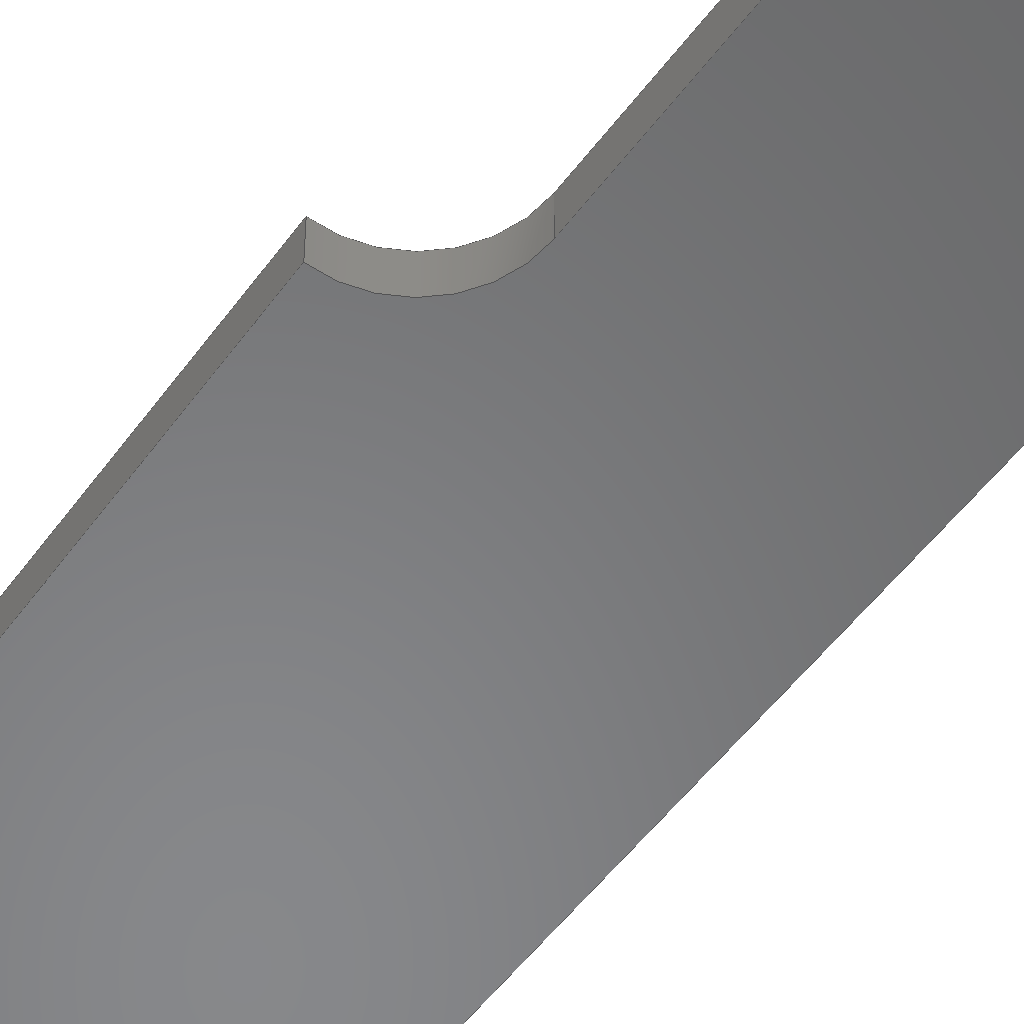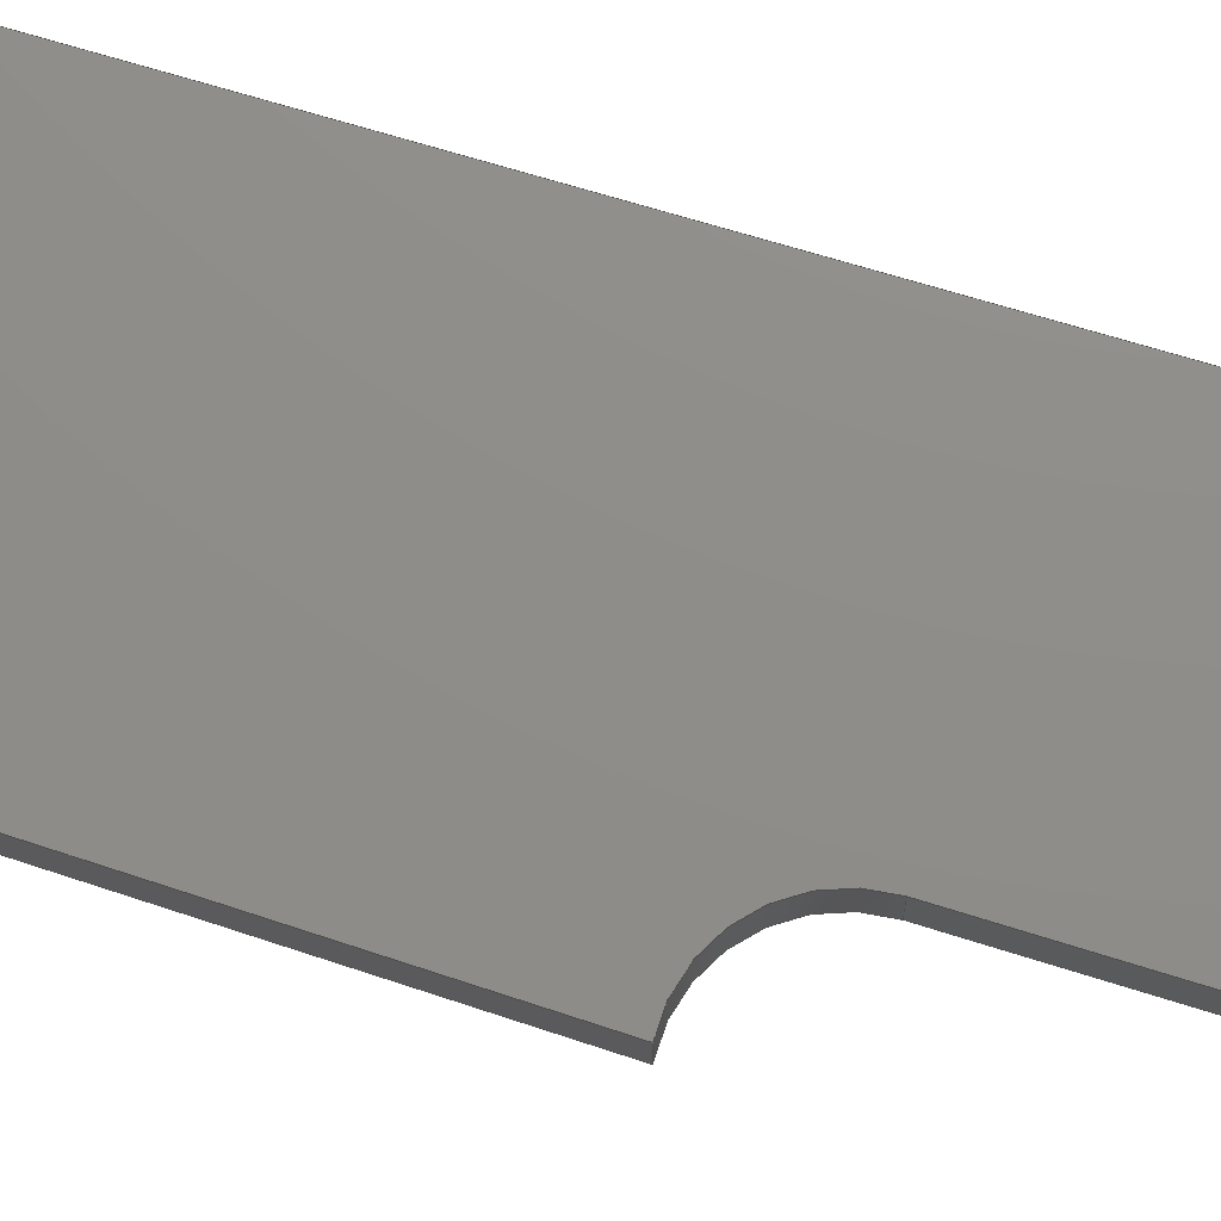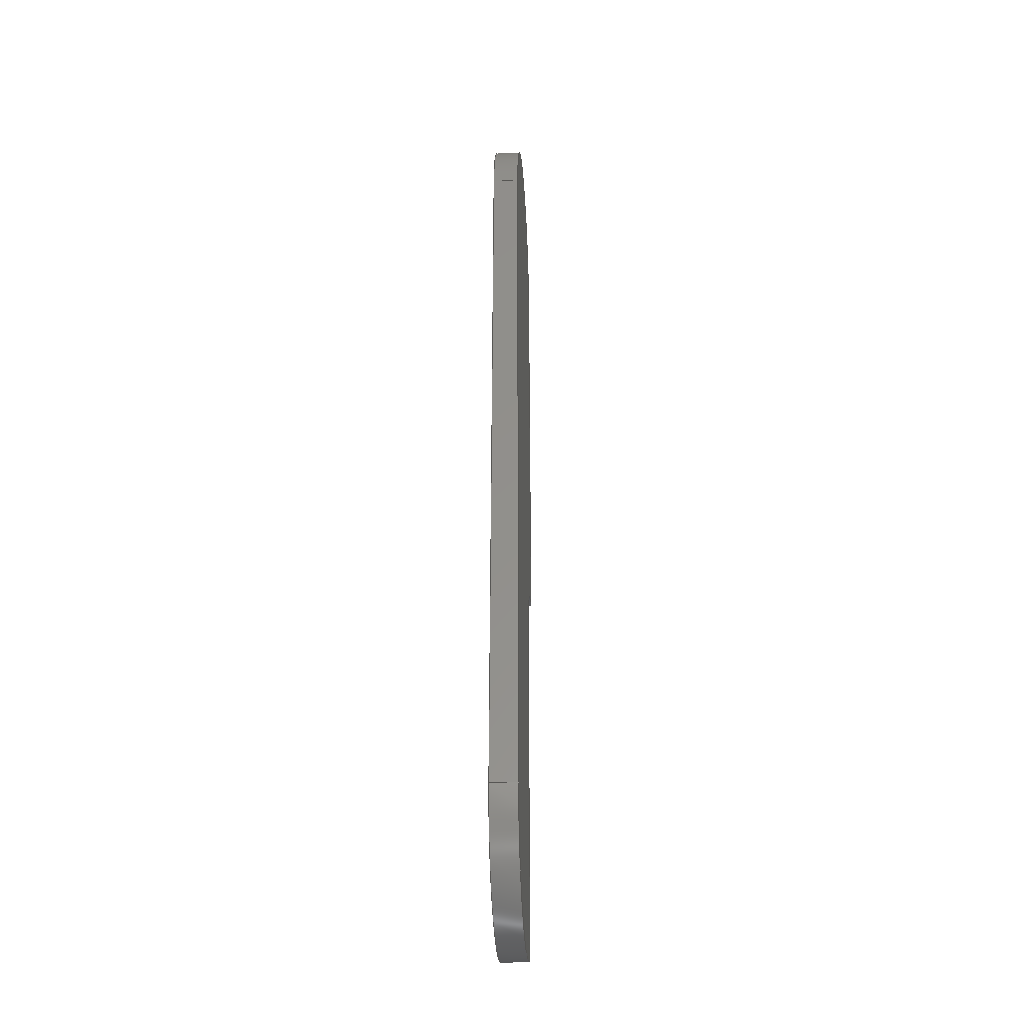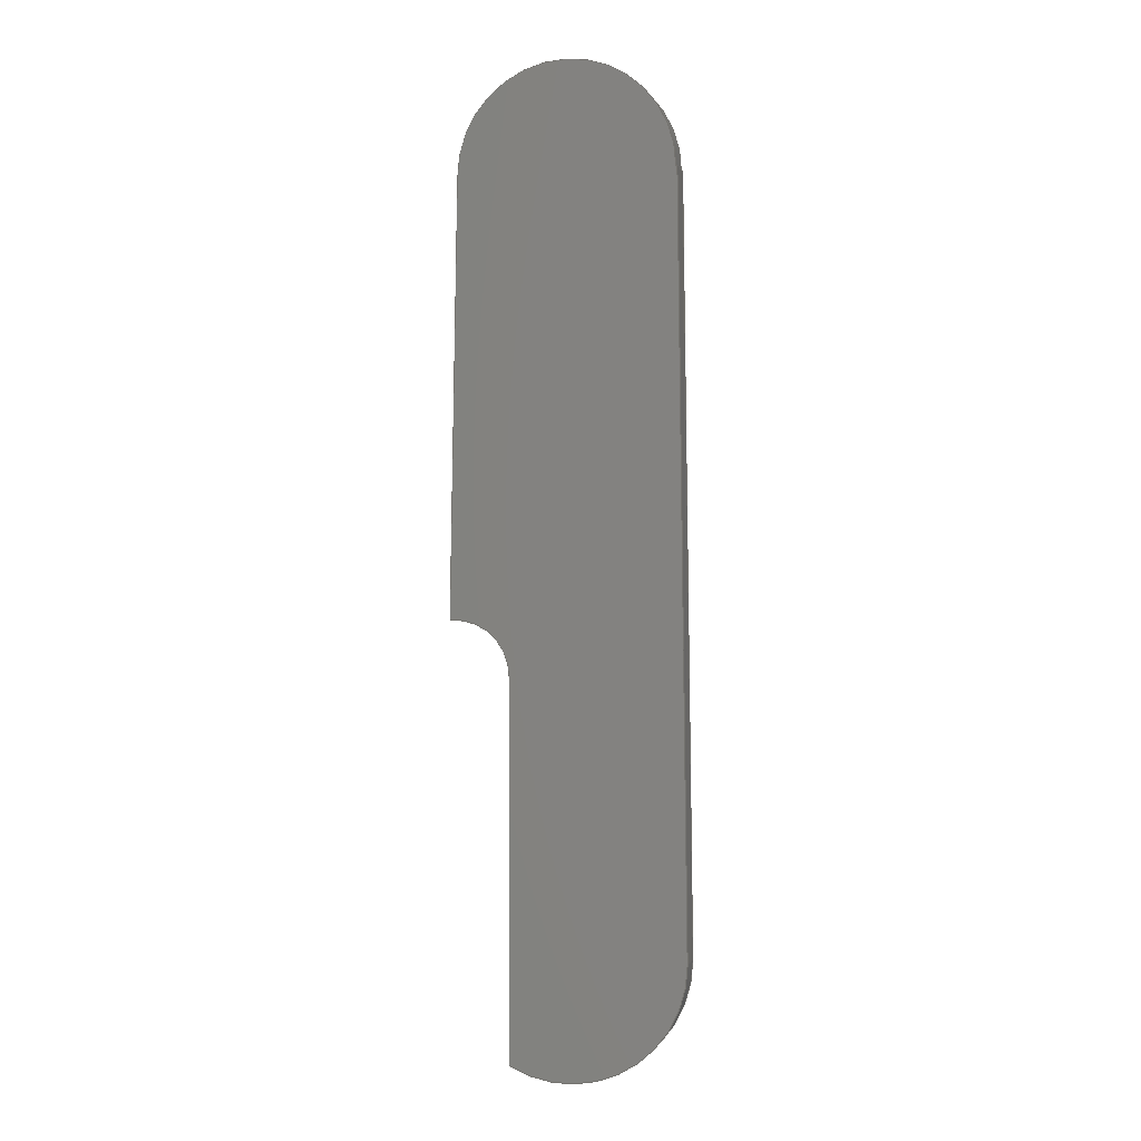
<metadata>
{"format":"step","ext":"step","renderer":"f3d","projection":"perspective","resolution":1024,"background":"white","views":[{"elev":-54.4,"azim":144.1,"up":"+Y"},{"elev":73.9,"azim":107.2,"up":"+Y"},{"elev":-33.6,"azim":-86.3,"up":"+Z"},{"elev":-0.4,"azim":-166.2,"up":"+Z"}]}
</metadata>
<code>
ISO-10303-21;
DATA;
#1=MECHANICAL_DESIGN_GEOMETRIC_PRESENTATION_REPRESENTATION('',(#4),#279);
#2=SHAPE_REPRESENTATION_RELATIONSHIP('SRR','None',#286,#3);
#3=ADVANCED_BREP_SHAPE_REPRESENTATION('',(#5),#278);
#4=STYLED_ITEM('',(#296),#5);
#5=MANIFOLD_SOLID_BREP('Body1',#155);
#6=CIRCLE('',#171,1.1);
#7=CIRCLE('',#172,1.1);
#8=CIRCLE('',#175,0.5055);
#9=CIRCLE('',#176,0.5055);
#10=CIRCLE('',#179,1);
#11=CIRCLE('',#180,1);
#12=CYLINDRICAL_SURFACE('',#170,1.1);
#13=CYLINDRICAL_SURFACE('',#174,0.5055);
#14=CYLINDRICAL_SURFACE('',#178,1);
#15=FACE_OUTER_BOUND('',#24,.T.);
#16=FACE_OUTER_BOUND('',#25,.T.);
#17=FACE_OUTER_BOUND('',#26,.T.);
#18=FACE_OUTER_BOUND('',#27,.T.);
#19=FACE_OUTER_BOUND('',#28,.T.);
#20=FACE_OUTER_BOUND('',#29,.T.);
#21=FACE_OUTER_BOUND('',#30,.T.);
#22=FACE_OUTER_BOUND('',#31,.T.);
#23=FACE_OUTER_BOUND('',#32,.T.);
#24=EDGE_LOOP('',(#98,#99,#100,#101));
#25=EDGE_LOOP('',(#102,#103,#104,#105));
#26=EDGE_LOOP('',(#106,#107,#108,#109));
#27=EDGE_LOOP('',(#110,#111,#112,#113));
#28=EDGE_LOOP('',(#114,#115,#116,#117));
#29=EDGE_LOOP('',(#118,#119,#120,#121));
#30=EDGE_LOOP('',(#122,#123,#124,#125));
#31=EDGE_LOOP('',(#126,#127,#128,#129,#130,#131,#132));
#32=EDGE_LOOP('',(#133,#134,#135,#136,#137,#138,#139));
#33=LINE('',#235,#48);
#34=LINE('',#237,#49);
#35=LINE('',#239,#50);
#36=LINE('',#240,#51);
#37=LINE('',#246,#52);
#38=LINE('',#249,#53);
#39=LINE('',#251,#54);
#40=LINE('',#252,#55);
#41=LINE('',#258,#56);
#42=LINE('',#261,#57);
#43=LINE('',#263,#58);
#44=LINE('',#264,#59);
#45=LINE('',#270,#60);
#46=LINE('',#272,#61);
#47=LINE('',#273,#62);
#48=VECTOR('',#188,1);
#49=VECTOR('',#189,1);
#50=VECTOR('',#190,1);
#51=VECTOR('',#191,1);
#52=VECTOR('',#198,1);
#53=VECTOR('',#201,1);
#54=VECTOR('',#202,1);
#55=VECTOR('',#203,1);
#56=VECTOR('',#210,1);
#57=VECTOR('',#213,1);
#58=VECTOR('',#214,1);
#59=VECTOR('',#215,1);
#60=VECTOR('',#222,1);
#61=VECTOR('',#225,1);
#62=VECTOR('',#226,1);
#63=VERTEX_POINT('',#233);
#64=VERTEX_POINT('',#234);
#65=VERTEX_POINT('',#236);
#66=VERTEX_POINT('',#238);
#67=VERTEX_POINT('',#242);
#68=VERTEX_POINT('',#244);
#69=VERTEX_POINT('',#248);
#70=VERTEX_POINT('',#250);
#71=VERTEX_POINT('',#254);
#72=VERTEX_POINT('',#256);
#73=VERTEX_POINT('',#260);
#74=VERTEX_POINT('',#262);
#75=VERTEX_POINT('',#266);
#76=VERTEX_POINT('',#268);
#77=EDGE_CURVE('',#63,#64,#33,.T.);
#78=EDGE_CURVE('',#63,#65,#34,.T.);
#79=EDGE_CURVE('',#66,#65,#35,.T.);
#80=EDGE_CURVE('',#64,#66,#36,.T.);
#81=EDGE_CURVE('',#67,#64,#6,.T.);
#82=EDGE_CURVE('',#68,#66,#7,.T.);
#83=EDGE_CURVE('',#67,#68,#37,.T.);
#84=EDGE_CURVE('',#67,#69,#38,.T.);
#85=EDGE_CURVE('',#70,#68,#39,.T.);
#86=EDGE_CURVE('',#69,#70,#40,.T.);
#87=EDGE_CURVE('',#69,#71,#8,.T.);
#88=EDGE_CURVE('',#72,#70,#9,.T.);
#89=EDGE_CURVE('',#71,#72,#41,.T.);
#90=EDGE_CURVE('',#73,#71,#42,.T.);
#91=EDGE_CURVE('',#74,#72,#43,.T.);
#92=EDGE_CURVE('',#73,#74,#44,.T.);
#93=EDGE_CURVE('',#75,#73,#10,.T.);
#94=EDGE_CURVE('',#76,#74,#11,.T.);
#95=EDGE_CURVE('',#75,#76,#45,.T.);
#96=EDGE_CURVE('',#75,#63,#46,.T.);
#97=EDGE_CURVE('',#65,#76,#47,.T.);
#98=ORIENTED_EDGE('',*,*,#77,.F.);
#99=ORIENTED_EDGE('',*,*,#78,.T.);
#100=ORIENTED_EDGE('',*,*,#79,.F.);
#101=ORIENTED_EDGE('',*,*,#80,.F.);
#102=ORIENTED_EDGE('',*,*,#81,.T.);
#103=ORIENTED_EDGE('',*,*,#80,.T.);
#104=ORIENTED_EDGE('',*,*,#82,.F.);
#105=ORIENTED_EDGE('',*,*,#83,.F.);
#106=ORIENTED_EDGE('',*,*,#84,.F.);
#107=ORIENTED_EDGE('',*,*,#83,.T.);
#108=ORIENTED_EDGE('',*,*,#85,.F.);
#109=ORIENTED_EDGE('',*,*,#86,.F.);
#110=ORIENTED_EDGE('',*,*,#87,.F.);
#111=ORIENTED_EDGE('',*,*,#86,.T.);
#112=ORIENTED_EDGE('',*,*,#88,.F.);
#113=ORIENTED_EDGE('',*,*,#89,.F.);
#114=ORIENTED_EDGE('',*,*,#90,.T.);
#115=ORIENTED_EDGE('',*,*,#89,.T.);
#116=ORIENTED_EDGE('',*,*,#91,.F.);
#117=ORIENTED_EDGE('',*,*,#92,.F.);
#118=ORIENTED_EDGE('',*,*,#93,.T.);
#119=ORIENTED_EDGE('',*,*,#92,.T.);
#120=ORIENTED_EDGE('',*,*,#94,.F.);
#121=ORIENTED_EDGE('',*,*,#95,.F.);
#122=ORIENTED_EDGE('',*,*,#96,.F.);
#123=ORIENTED_EDGE('',*,*,#95,.T.);
#124=ORIENTED_EDGE('',*,*,#97,.F.);
#125=ORIENTED_EDGE('',*,*,#78,.F.);
#126=ORIENTED_EDGE('',*,*,#97,.T.);
#127=ORIENTED_EDGE('',*,*,#94,.T.);
#128=ORIENTED_EDGE('',*,*,#91,.T.);
#129=ORIENTED_EDGE('',*,*,#88,.T.);
#130=ORIENTED_EDGE('',*,*,#85,.T.);
#131=ORIENTED_EDGE('',*,*,#82,.T.);
#132=ORIENTED_EDGE('',*,*,#79,.T.);
#133=ORIENTED_EDGE('',*,*,#96,.T.);
#134=ORIENTED_EDGE('',*,*,#77,.T.);
#135=ORIENTED_EDGE('',*,*,#81,.F.);
#136=ORIENTED_EDGE('',*,*,#84,.T.);
#137=ORIENTED_EDGE('',*,*,#87,.T.);
#138=ORIENTED_EDGE('',*,*,#90,.F.);
#139=ORIENTED_EDGE('',*,*,#93,.F.);
#140=PLANE('',#169);
#141=PLANE('',#173);
#142=PLANE('',#177);
#143=PLANE('',#181);
#144=PLANE('',#182);
#145=PLANE('',#183);
#146=ADVANCED_FACE('',(#15),#140,.T.);
#147=ADVANCED_FACE('',(#16),#12,.T.);
#148=ADVANCED_FACE('',(#17),#141,.T.);
#149=ADVANCED_FACE('',(#18),#13,.F.);
#150=ADVANCED_FACE('',(#19),#142,.T.);
#151=ADVANCED_FACE('',(#20),#14,.T.);
#152=ADVANCED_FACE('',(#21),#143,.T.);
#153=ADVANCED_FACE('',(#22),#144,.T.);
#154=ADVANCED_FACE('',(#23),#145,.F.);
#155=CLOSED_SHELL('',(#146,#147,#148,#149,#150,#151,#152,#153,#154));
#156=DERIVED_UNIT_ELEMENT(#158,1);
#157=DERIVED_UNIT_ELEMENT(#281,3);
#158=(
MASS_UNIT()
NAMED_UNIT(*)
SI_UNIT(.KILO.,.GRAM.)
);
#159=DERIVED_UNIT((#156,#157));
#160=MEASURE_REPRESENTATION_ITEM('density measure',
POSITIVE_RATIO_MEASURE(7850),#159);
#161=PROPERTY_DEFINITION_REPRESENTATION(#166,#163);
#162=PROPERTY_DEFINITION_REPRESENTATION(#167,#164);
#163=REPRESENTATION('material name',(#165),#278);
#164=REPRESENTATION('density',(#160),#278);
#165=DESCRIPTIVE_REPRESENTATION_ITEM('Steel','Steel');
#166=PROPERTY_DEFINITION('material property','material name',#288);
#167=PROPERTY_DEFINITION('material property','density of part',#288);
#168=AXIS2_PLACEMENT_3D('placement',#231,#184,#185);
#169=AXIS2_PLACEMENT_3D('',#232,#186,#187);
#170=AXIS2_PLACEMENT_3D('',#241,#192,#193);
#171=AXIS2_PLACEMENT_3D('',#243,#194,#195);
#172=AXIS2_PLACEMENT_3D('',#245,#196,#197);
#173=AXIS2_PLACEMENT_3D('',#247,#199,#200);
#174=AXIS2_PLACEMENT_3D('',#253,#204,#205);
#175=AXIS2_PLACEMENT_3D('',#255,#206,#207);
#176=AXIS2_PLACEMENT_3D('',#257,#208,#209);
#177=AXIS2_PLACEMENT_3D('',#259,#211,#212);
#178=AXIS2_PLACEMENT_3D('',#265,#216,#217);
#179=AXIS2_PLACEMENT_3D('',#267,#218,#219);
#180=AXIS2_PLACEMENT_3D('',#269,#220,#221);
#181=AXIS2_PLACEMENT_3D('',#271,#223,#224);
#182=AXIS2_PLACEMENT_3D('',#274,#227,#228);
#183=AXIS2_PLACEMENT_3D('',#275,#229,#230);
#184=DIRECTION('axis',(0,0,1));
#185=DIRECTION('refdir',(1,0,0));
#186=DIRECTION('center_axis',(-0.9999,0,0.0127));
#187=DIRECTION('ref_axis',(0.0127,0,0.9999));
#188=DIRECTION('',(-0.0127,0,-0.9999));
#189=DIRECTION('',(0,1,0));
#190=DIRECTION('',(0.0127,0,0.9999));
#191=DIRECTION('',(0,1,0));
#192=DIRECTION('center_axis',(0,1,0));
#193=DIRECTION('ref_axis',(0.4703,0,-0.8825));
#194=DIRECTION('center_axis',(0,1,0));
#195=DIRECTION('ref_axis',(0.4703,0,-0.8825));
#196=DIRECTION('center_axis',(0,1,0));
#197=DIRECTION('ref_axis',(0.4703,0,-0.8825));
#198=DIRECTION('',(0,1,0));
#199=DIRECTION('center_axis',(1,0,-2.76e-15));
#200=DIRECTION('ref_axis',(-2.76e-15,0,-1));
#201=DIRECTION('',(2.76e-15,0,1));
#202=DIRECTION('',(-2.76e-15,0,-1));
#203=DIRECTION('',(0,1,0));
#204=DIRECTION('center_axis',(0,1,0));
#205=DIRECTION('ref_axis',(-1,0,3.514e-15));
#206=DIRECTION('center_axis',(0,1,0));
#207=DIRECTION('ref_axis',(-1,0,3.514e-15));
#208=DIRECTION('center_axis',(0,-1,0));
#209=DIRECTION('ref_axis',(-1,0,3.514e-15));
#210=DIRECTION('',(0,1,0));
#211=DIRECTION('center_axis',(0.9998,0,0.01745));
#212=DIRECTION('ref_axis',(0.01745,0,-0.9998));
#213=DIRECTION('',(0.01745,0,-0.9998));
#214=DIRECTION('',(0.01745,0,-0.9998));
#215=DIRECTION('',(0,1,0));
#216=DIRECTION('center_axis',(0,1,0));
#217=DIRECTION('ref_axis',(-1,0,0));
#218=DIRECTION('center_axis',(0,1,0));
#219=DIRECTION('ref_axis',(-1,0,0));
#220=DIRECTION('center_axis',(0,1,0));
#221=DIRECTION('ref_axis',(-1,0,0));
#222=DIRECTION('',(0,1,0));
#223=DIRECTION('center_axis',(0,0,1));
#224=DIRECTION('ref_axis',(1,0,0));
#225=DIRECTION('',(-1,0,0));
#226=DIRECTION('',(1,0,0));
#227=DIRECTION('center_axis',(0,1,0));
#228=DIRECTION('ref_axis',(1,0,0));
#229=DIRECTION('center_axis',(0,1,0));
#230=DIRECTION('ref_axis',(1,0,0));
#231=CARTESIAN_POINT('',(0,0,0));
#232=CARTESIAN_POINT('Origin',(-1.1,0,-7));
#233=CARTESIAN_POINT('',(-1.011,0,0));
#234=CARTESIAN_POINT('',(-1.1,0,-7));
#235=CARTESIAN_POINT('',(-1.011,0,0));
#236=CARTESIAN_POINT('',(-1.011,0.25,0));
#237=CARTESIAN_POINT('',(-1.011,0,0));
#238=CARTESIAN_POINT('',(-1.1,0.25,-7));
#239=CARTESIAN_POINT('',(-1.011,0.25,0));
#240=CARTESIAN_POINT('',(-1.1,0,-7));
#241=CARTESIAN_POINT('Origin',(0,0,-7));
#242=CARTESIAN_POINT('',(0.5174,0,-7.971));
#243=CARTESIAN_POINT('Origin',(0,0,-7));
#244=CARTESIAN_POINT('',(0.5174,0.25,-7.971));
#245=CARTESIAN_POINT('Origin',(0,0.25,-7));
#246=CARTESIAN_POINT('',(0.5174,0,-7.971));
#247=CARTESIAN_POINT('Origin',(0.5174,0,-4.499));
#248=CARTESIAN_POINT('',(0.5174,0,-4.499));
#249=CARTESIAN_POINT('',(0.5174,0,-7.971));
#250=CARTESIAN_POINT('',(0.5174,0.25,-4.499));
#251=CARTESIAN_POINT('',(0.5174,0.25,-7.971));
#252=CARTESIAN_POINT('',(0.5174,0,-4.499));
#253=CARTESIAN_POINT('Origin',(1.023,0,-4.499));
#254=CARTESIAN_POINT('',(1.07,0,-3.996));
#255=CARTESIAN_POINT('Origin',(1.023,0,-4.499));
#256=CARTESIAN_POINT('',(1.07,0.25,-3.996));
#257=CARTESIAN_POINT('Origin',(1.023,0.25,-4.499));
#258=CARTESIAN_POINT('',(1.07,0,-3.996));
#259=CARTESIAN_POINT('Origin',(1,0,0));
#260=CARTESIAN_POINT('',(1,0,1.225e-16));
#261=CARTESIAN_POINT('',(1,0,0));
#262=CARTESIAN_POINT('',(1,0.25,1.225e-16));
#263=CARTESIAN_POINT('',(1,0.25,0));
#264=CARTESIAN_POINT('',(1,0,1.225e-16));
#265=CARTESIAN_POINT('Origin',(0,0,0));
#266=CARTESIAN_POINT('',(-1,0,0));
#267=CARTESIAN_POINT('Origin',(0,0,0));
#268=CARTESIAN_POINT('',(-1,0.25,0));
#269=CARTESIAN_POINT('Origin',(0,0.25,0));
#270=CARTESIAN_POINT('',(-1,0,0));
#271=CARTESIAN_POINT('Origin',(-1.011,0,0));
#272=CARTESIAN_POINT('',(0,0,0));
#273=CARTESIAN_POINT('',(0,0.25,0));
#274=CARTESIAN_POINT('Origin',(-0.01512,0.25,-3.55));
#275=CARTESIAN_POINT('Origin',(-0.01512,0,-3.55));
#276=UNCERTAINTY_MEASURE_WITH_UNIT(LENGTH_MEASURE(0.001),#280,
'DISTANCE_ACCURACY_VALUE',
'Maximum model space distance between geometric entities at asserted c
onnectivities');
#277=UNCERTAINTY_MEASURE_WITH_UNIT(LENGTH_MEASURE(0.001),#280,
'DISTANCE_ACCURACY_VALUE',
'Maximum model space distance between geometric entities at asserted c
onnectivities');
#278=(
GEOMETRIC_REPRESENTATION_CONTEXT(3)
GLOBAL_UNCERTAINTY_ASSIGNED_CONTEXT((#276))
GLOBAL_UNIT_ASSIGNED_CONTEXT((#280,#282,#283))
REPRESENTATION_CONTEXT('','3D')
);
#279=(
GEOMETRIC_REPRESENTATION_CONTEXT(3)
GLOBAL_UNCERTAINTY_ASSIGNED_CONTEXT((#277))
GLOBAL_UNIT_ASSIGNED_CONTEXT((#280,#282,#283))
REPRESENTATION_CONTEXT('','3D')
);
#280=(
LENGTH_UNIT()
NAMED_UNIT(*)
SI_UNIT(.CENTI.,.METRE.)
);
#281=(
LENGTH_UNIT()
NAMED_UNIT(*)
SI_UNIT($,.METRE.)
);
#282=(
NAMED_UNIT(*)
PLANE_ANGLE_UNIT()
SI_UNIT($,.RADIAN.)
);
#283=(
NAMED_UNIT(*)
SI_UNIT($,.STERADIAN.)
SOLID_ANGLE_UNIT()
);
#284=SHAPE_DEFINITION_REPRESENTATION(#285,#286);
#285=PRODUCT_DEFINITION_SHAPE('',$,#288);
#286=SHAPE_REPRESENTATION('',(#168),#278);
#287=PRODUCT_DEFINITION_CONTEXT('part definition',#292,'design');
#288=PRODUCT_DEFINITION('up','up',#289,#287);
#289=PRODUCT_DEFINITION_FORMATION('',$,#294);
#290=PRODUCT_RELATED_PRODUCT_CATEGORY('up','up',(#294));
#291=APPLICATION_PROTOCOL_DEFINITION('international standard',
'automotive_design',2009,#292);
#292=APPLICATION_CONTEXT(
'Core Data for Automotive Mechanical Design Process');
#293=PRODUCT_CONTEXT('part definition',#292,'mechanical');
#294=PRODUCT('up','up',$,(#293));
#295=PRESENTATION_STYLE_ASSIGNMENT((#297));
#296=PRESENTATION_STYLE_ASSIGNMENT((#298));
#297=SURFACE_STYLE_USAGE(.BOTH.,#299);
#298=SURFACE_STYLE_USAGE(.BOTH.,#300);
#299=SURFACE_SIDE_STYLE('',(#301));
#300=SURFACE_SIDE_STYLE('',(#302));
#301=SURFACE_STYLE_FILL_AREA(#303);
#302=SURFACE_STYLE_FILL_AREA(#304);
#303=FILL_AREA_STYLE('Steel - Satin',(#305));
#304=FILL_AREA_STYLE('Plastic - Matte (Red)',(#306));
#305=FILL_AREA_STYLE_COLOUR('Steel - Satin',#307);
#306=FILL_AREA_STYLE_COLOUR('Plastic - Matte (Red)',#308);
#307=COLOUR_RGB('Steel - Satin',0.6275,0.6275,0.6275);
#308=COLOUR_RGB('Plastic - Matte (Red)',0.7686,0.2078,
0.1529);
ENDSEC;
END-ISO-10303-21;

</code>
